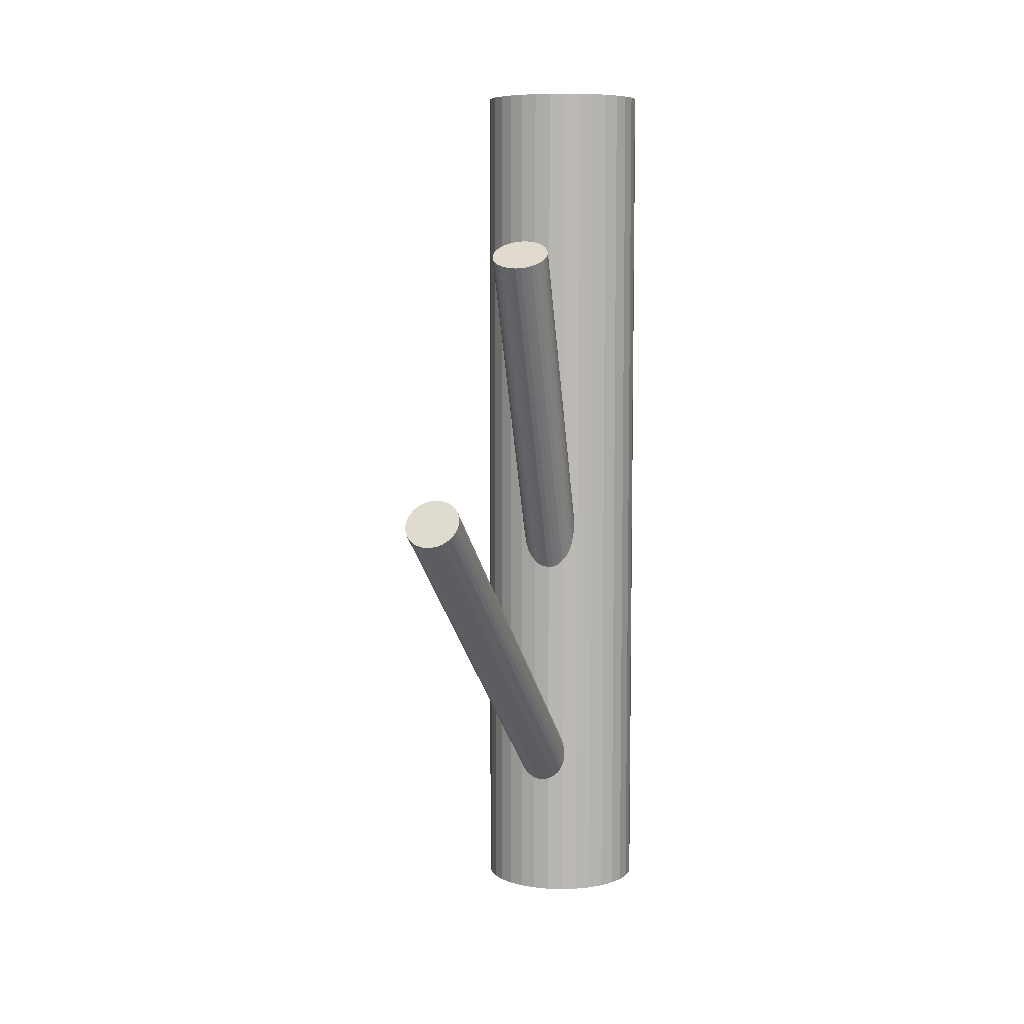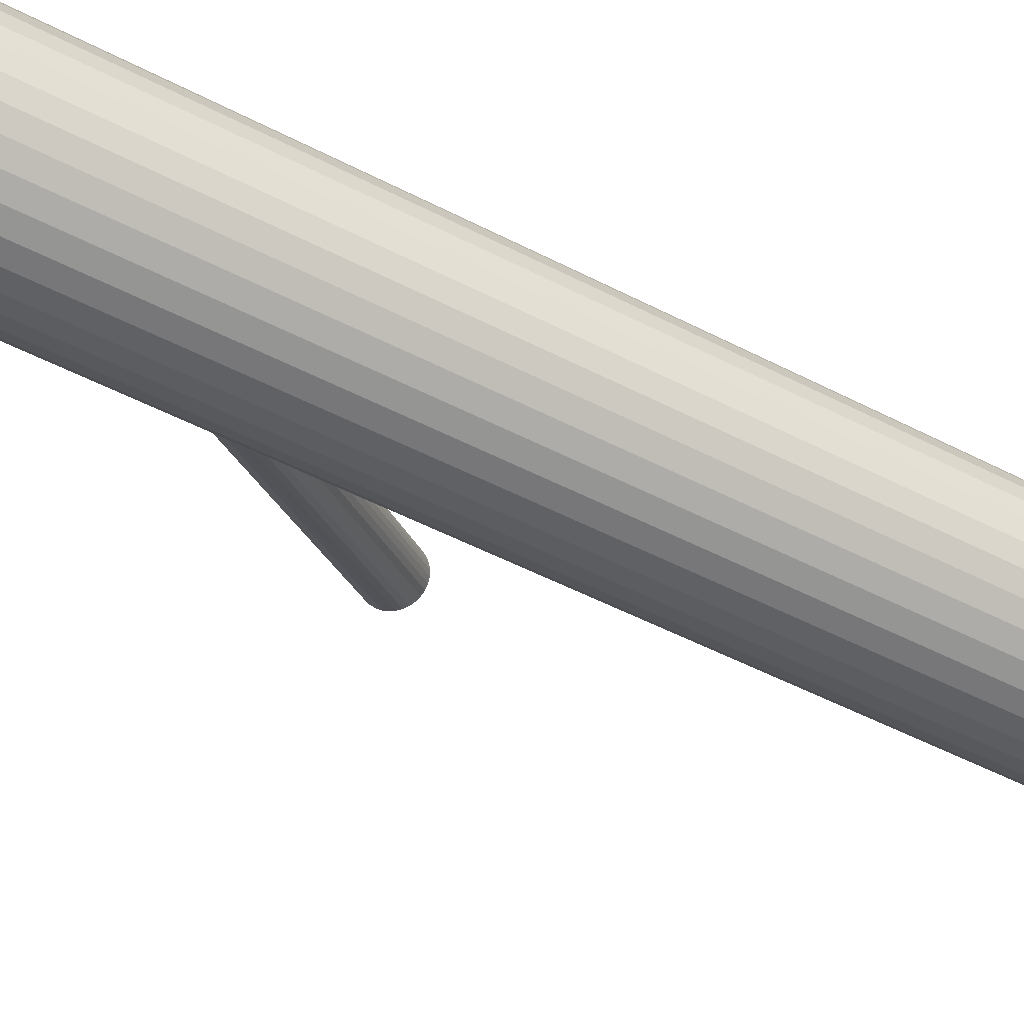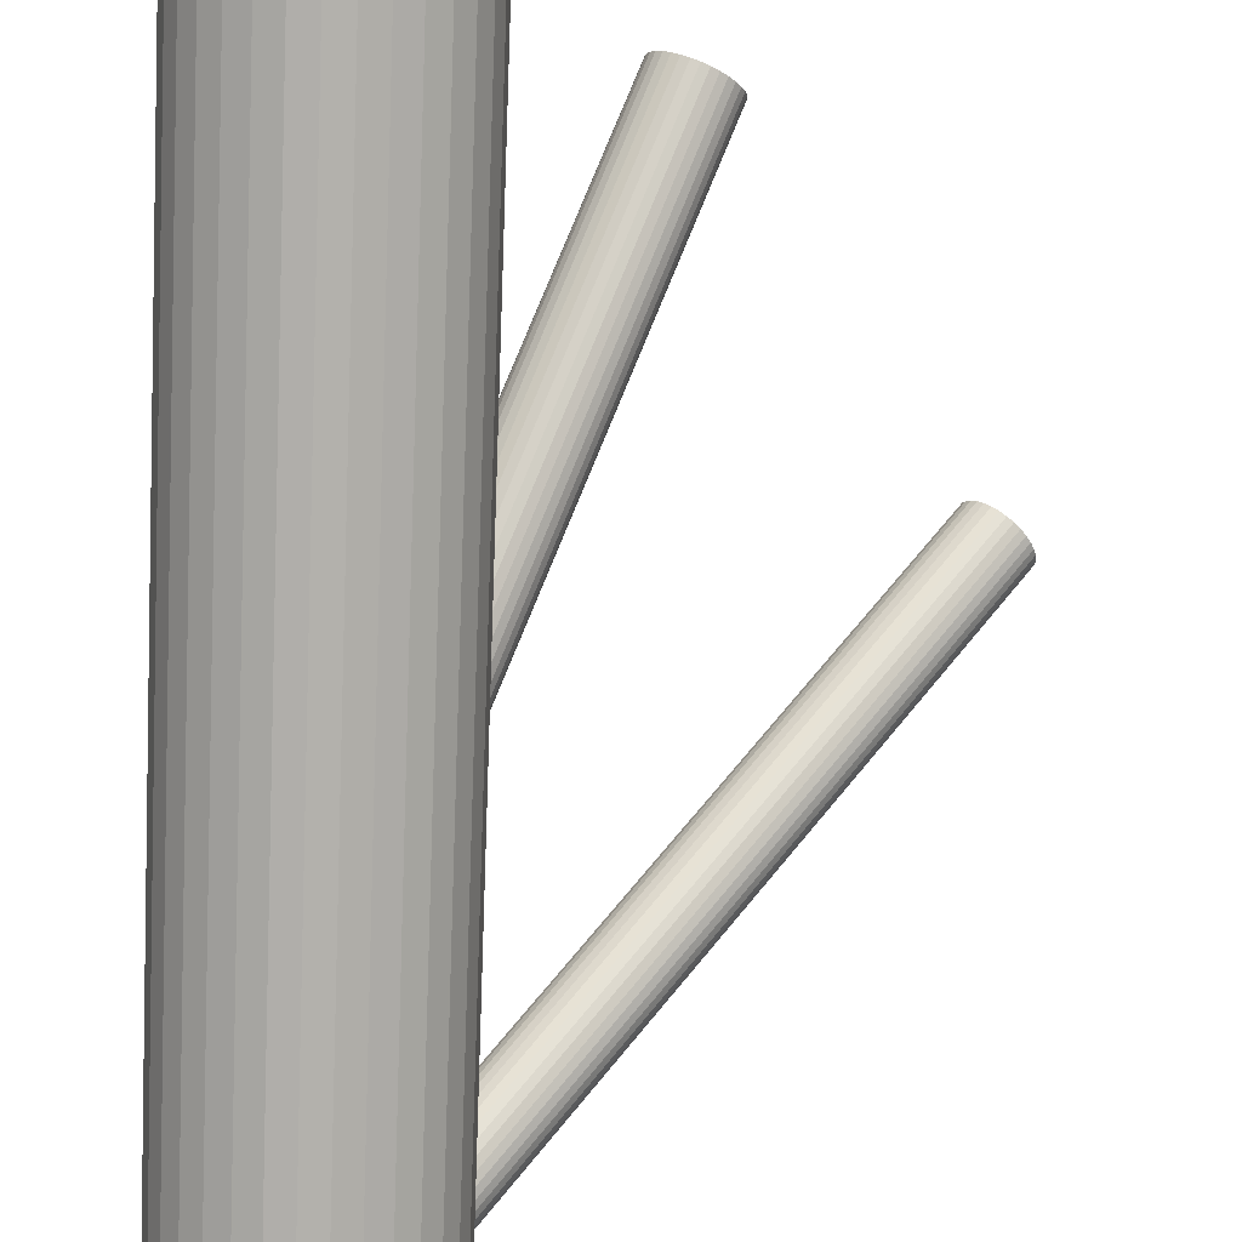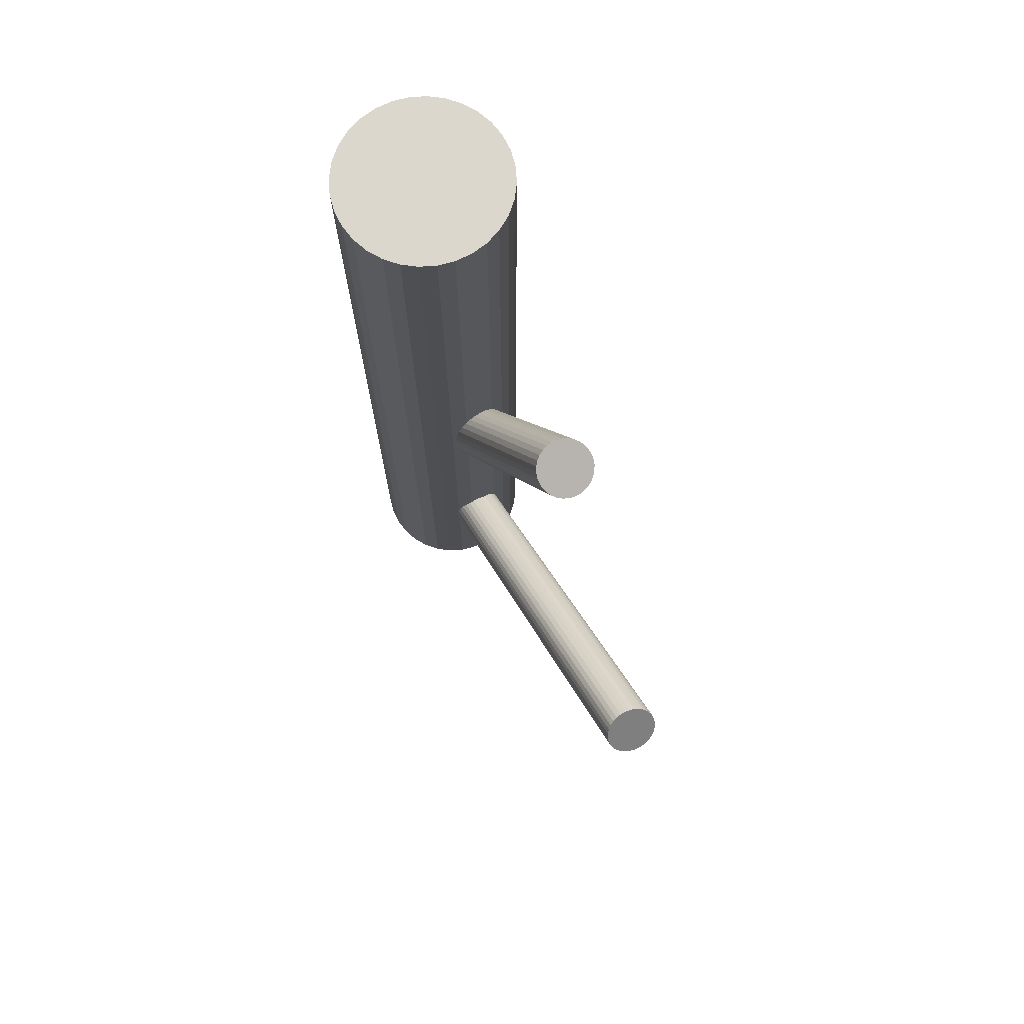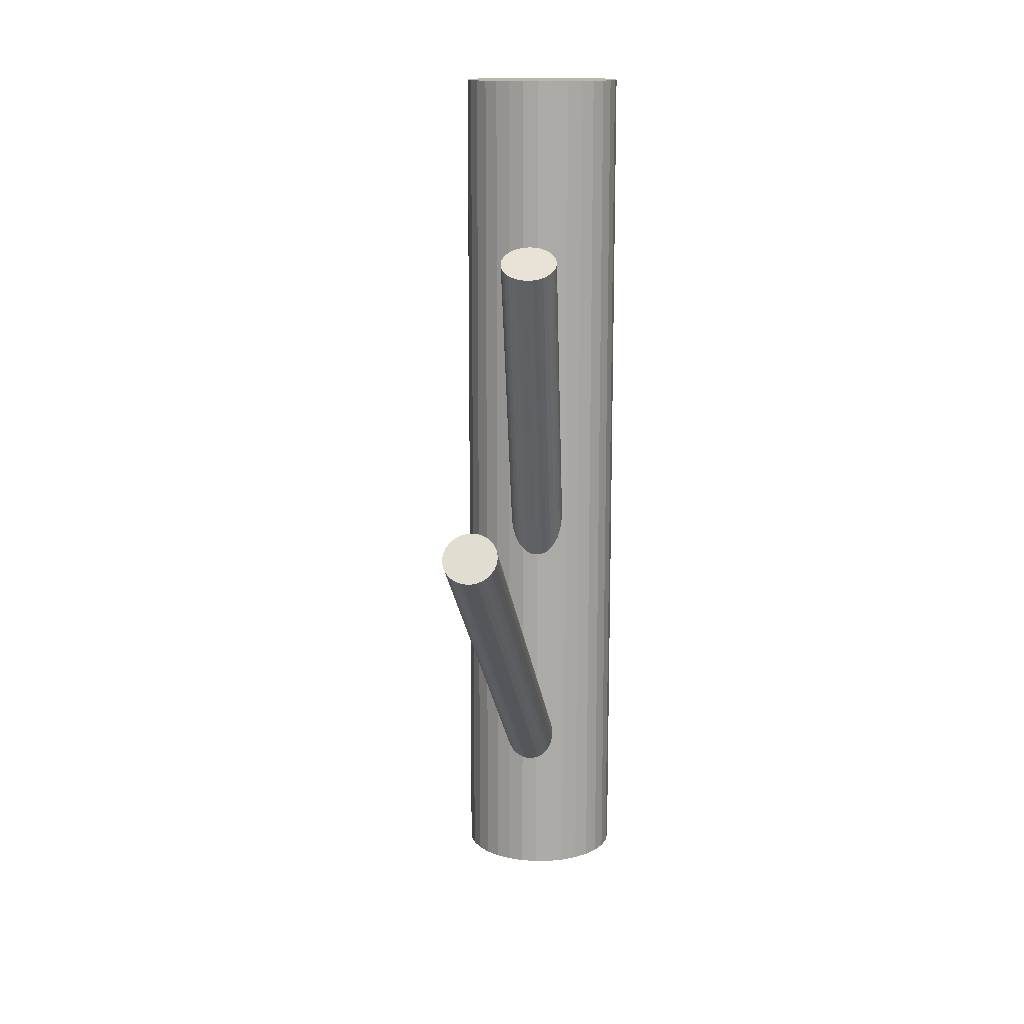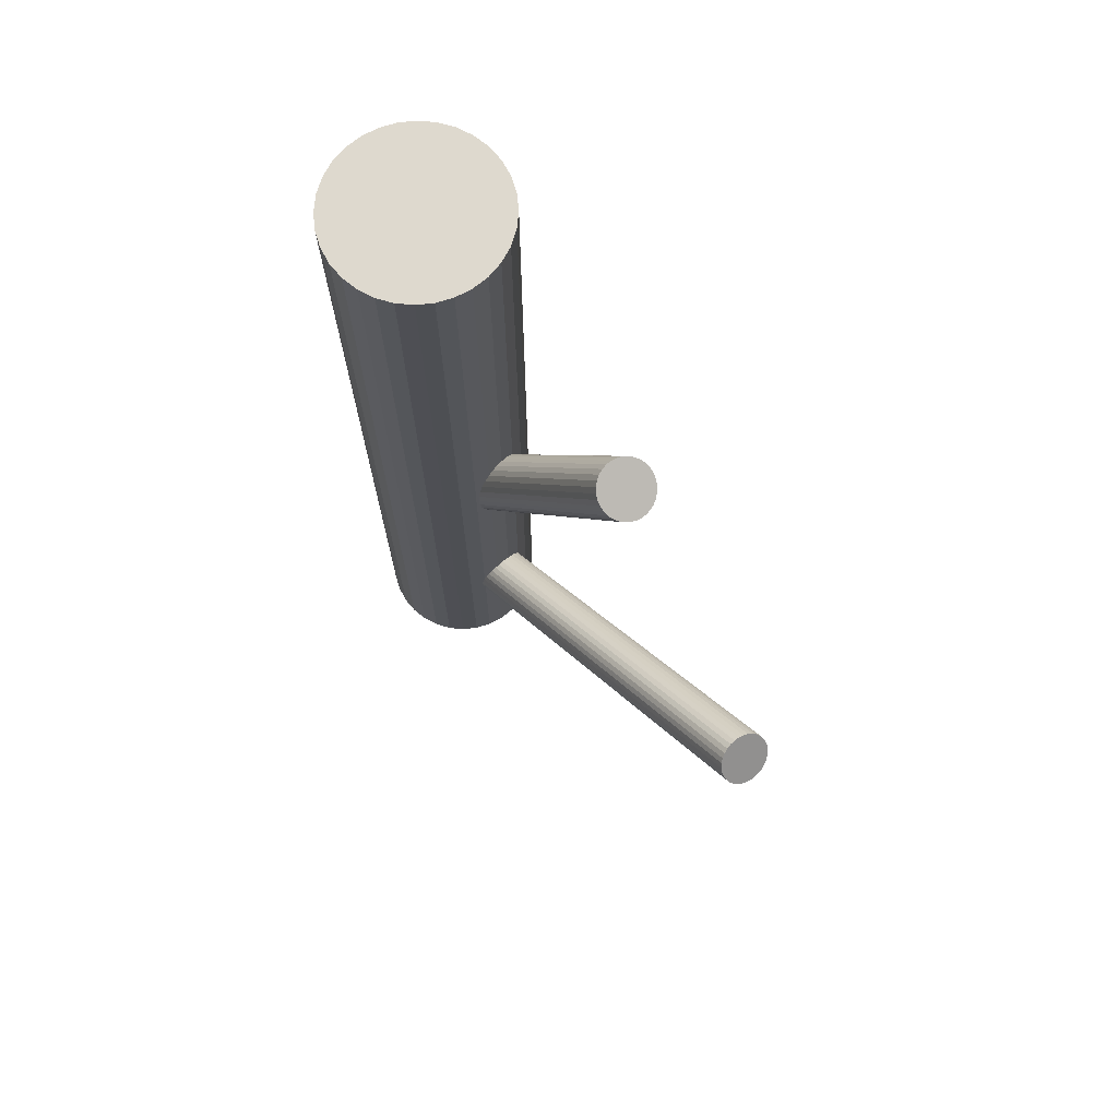
<metadata>
{"format":"obj","ext":"obj","renderer":"f3d","projection":"perspective","resolution":1024,"background":"white","views":[{"elev":7.2,"azim":146.1,"up":"+Z"},{"elev":-52.1,"azim":-119.1,"up":"+Y"},{"elev":-78.8,"azim":-2.0,"up":"+Y"},{"elev":73.0,"azim":103.0,"up":"+Z"},{"elev":14.0,"azim":138.4,"up":"+Z"},{"elev":71.5,"azim":89.6,"up":"+Z"}]}
</metadata>
<code>
v -0.1917 -0.1247 -0.171
v -0.1696 -0.09738 -0.1905
v 0.01244 0.04509 0.32
v -0.1901 -0.1135 -0.176
v -0.2132 -0.05034 -0.5
v -0.2132 -0.05034 0.5
v -0.2132 -0.2035 -0.5
v -0.2132 -0.2035 0.5
v 0.002478 0.06672 0.3155
v 0.02456 0.09403 0.296
v 0.004042 0.07791 0.3105
v -0.1354 -0.1176 -0.1962
v -0.1398 -0.1495 -0.1819
v 0.05436 0.04193 0.3046
v 0.05881 0.07378 0.2902
v 0.2517 0.1735 0.0192
v -0.1825 -0.1291 -0.3732
v 0.2381 0.168 0.03621
v -0.1799 -0.1341 -0.3719
v -0.1515 -0.1109 -0.4163
v -0.1751 -0.09865 -0.1879
v 0.01911 0.09276 0.2986
v -0.07173 -0.109 -0.5
v -0.07173 -0.109 0.5
v -0.07173 -0.1449 -0.5
v -0.07173 -0.1449 0.5
v 0.2121 0.2162 0.02362
v 0.2307 0.1935 0.02362
v -0.1558 -0.1073 -0.415
v -0.1268 -0.04183 -0.5
v -0.1268 -0.04183 0.5
v -0.1268 -0.212 -0.5
v -0.1268 -0.212 0.5
v -0.1603 -0.1045 -0.4129
v 0.2492 0.1707 0.02362
v 0.2233 0.219 0.01104
v -0.1387 -0.1347 -0.4101
v 0.2097 0.2135 0.02804
v -0.1326 -0.1349 -0.1905
v 0.06155 0.05651 0.296
v -0.1524 -0.1004 -0.1962
v 0.04179 0.09105 0.2902
v -0.1844 -0.1241 -0.3753
v -0.1394 -0.1434 -0.4028
v -0.1441 -0.1528 -0.1789
v -0.1505 -0.1524 -0.3854
v 0.2129 0.1864 0.04584
v 0.2102 0.1913 0.04455
v 0.2413 0.2095 0.00141
v 0.05009 0.03858 0.3076
v -0.1774 -0.1023 -0.3985
v -0.1908 -0.1305 -0.1691
v -0.1386 -0.1393 -0.4067
v 0.237 0.2131 0.002698
v 0.2324 0.2159 0.004791
v 0.003401 0.06089 0.3174
v -0.1471 -0.1035 -0.1971
v -0.165 -0.1025 -0.4101
v -0.1765 -0.1387 -0.3714
v -0.1639 -0.09725 -0.1929
v 0.04708 0.08792 0.2894
v -0.06996 -0.1269 -0.5
v -0.06996 -0.1269 0.5
v -0.1441 -0.2172 -0.5
v -0.1441 -0.2172 0.5
v -0.1441 -0.03659 -0.5
v -0.1441 -0.03659 0.5
v 0.03031 0.09416 0.2936
v 0.254 0.1858 0.007608
v -0.09694 -0.0618 -0.5
v -0.09694 -0.0618 0.5
v -0.09694 -0.192 -0.5
v -0.09694 -0.192 0.5
v -0.08549 -0.07575 -0.5
v -0.08549 -0.07575 0.5
v -0.08549 -0.1781 -0.5
v -0.08549 -0.1781 0.5
v -0.2386 -0.07575 -0.5
v -0.2386 -0.07575 0.5
v -0.2386 -0.1781 -0.5
v -0.2386 -0.1781 0.5
v -0.2272 -0.0618 -0.5
v -0.2272 -0.0618 0.5
v -0.2272 -0.192 -0.5
v -0.2272 -0.192 0.5
v -0.1603 -0.1566 -0.171
v 0.2084 0.1963 0.04246
v -0.18 -0.2172 -0.5
v -0.18 -0.2172 0.5
v -0.18 -0.03659 -0.5
v -0.18 -0.03659 0.5
v -0.2542 -0.1269 -0.5
v -0.2542 -0.1269 0.5
v 0.03393 0.03482 0.3155
v -0.1476 -0.1151 -0.4167
v -0.1592 -0.1513 -0.3781
v 0.2534 0.177 0.01496
v -0.177 -0.1503 -0.1667
v -0.1333 -0.1233 -0.1948
v 0.2423 0.168 0.03229
v -0.1467 -0.1515 -0.3897
v 0.01716 0.04106 0.3197
v -0.1855 -0.1146 -0.3815
v 0.06084 0.06808 0.2917
v 0.2542 0.1811 0.01104
v 0.2153 0.2181 0.0192
v -0.1847 -0.1104 -0.3854
v -0.1737 -0.1014 -0.4028
v -0.18 -0.101 -0.185
v 0.01415 0.0904 0.3015
v 0.2278 0.2179 0.007608
v 0.2162 0.1817 0.04627
v -0.1397 -0.1297 -0.4129
v -0.1717 -0.1535 -0.1676
v 0.02245 0.03793 0.3189
v -0.1854 -0.1192 -0.3781
v -0.1915 -0.1189 -0.1733
v 0.002695 0.07247 0.3132
v 0.2452 0.2053 0.0009744
v 0.2336 0.1691 0.03964
v -0.1638 -0.1494 -0.3753
v 0.2461 0.1689 0.02804
v -0.1973 -0.04183 -0.5
v -0.1973 -0.04183 0.5
v -0.1973 -0.212 -0.5
v -0.1973 -0.212 0.5
v -0.2524 -0.109 -0.5
v -0.2524 -0.109 0.5
v -0.2524 -0.1449 -0.5
v -0.2524 -0.1449 0.5
v -0.1683 -0.1465 -0.3732
v 0.2072 0.2058 0.03621
v -0.1726 -0.1429 -0.3719
v -0.149 -0.1552 -0.176
v -0.1416 -0.1247 -0.415
v 0.2191 0.219 0.01496
v -0.1443 -0.1198 -0.4163
v 0.04513 0.03622 0.3105
v 0.208 0.21 0.03229
v -0.1888 -0.1362 -0.1676
v -0.1843 -0.1044 -0.1819
v 0.005427 0.0552 0.3189
v 0.253 0.1907 0.004791
v -0.1109 -0.05034 -0.5
v -0.1109 -0.05034 0.5
v -0.1109 -0.2035 -0.5
v -0.1109 -0.2035 0.5
v 0.009881 0.08705 0.3046
v -0.1545 -0.1565 -0.1733
v -0.1324 -0.1292 -0.1929
v -0.134 -0.1403 -0.1879
v 0.0602 0.05107 0.2986
v 0.03968 0.03495 0.3132
v 0.06176 0.06225 0.2936
v -0.1424 -0.1075 -0.1974
v 0.0518 0.08389 0.2891
v 0.2074 0.2012 0.03964
v -0.1547 -0.1524 -0.3815
v -0.1877 -0.1086 -0.1789
v -0.141 -0.1469 -0.3985
v 0.006469 0.08283 0.3076
v -0.1581 -0.09825 -0.1948
v 0.03613 0.09315 0.2917
v -0.1384 -0.1123 -0.1971
v -0.1806 -0.1042 -0.3941
v -0.07697 -0.1622 -0.5
v -0.07697 -0.1622 0.5
v -0.07697 -0.09167 -0.5
v -0.07697 -0.09167 0.5
v 0.05576 0.07911 0.2894
v -0.1621 -0.03482 -0.5
v -0.1621 -0.03482 0.5
v -0.1621 -0.219 -0.5
v -0.1621 -0.219 0.5
v -0.1621 -0.1269 -0.3941
v -0.1621 -0.1269 -0.5
v -0.1621 -0.1269 0.5
v -0.1621 -0.1269 -0.1819
v 0.229 0.171 0.04246
v 0.2244 0.1739 0.04455
v 0.03212 0.06449 0.3046
v -0.2471 -0.1622 -0.5
v -0.2471 -0.1622 0.5
v -0.2471 -0.09167 -0.5
v -0.2471 -0.09167 0.5
v -0.1435 -0.1497 -0.3941
v -0.1857 -0.1415 -0.1667
v 0.2201 0.1775 0.04584
v 0.008479 0.04986 0.3197
v 0.2512 0.1957 0.002698
v -0.1661 -0.1556 -0.1691
v 0.2485 0.2006 0.00141
v -0.1364 -0.1453 -0.185
v -0.1695 -0.1015 -0.4067
v -0.1831 -0.1069 -0.3897
v 0.02811 0.03582 0.3174
v 0.05777 0.04615 0.3015
v -0.1817 -0.1463 -0.1664
f 62 176 23
f 62 23 63
f 63 23 24
f 63 24 177
f 23 176 168
f 23 168 24
f 24 168 169
f 24 169 177
f 168 176 74
f 168 74 169
f 169 74 75
f 169 75 177
f 74 176 70
f 74 70 75
f 75 70 71
f 75 71 177
f 70 176 144
f 70 144 71
f 71 144 145
f 71 145 177
f 144 176 30
f 144 30 145
f 145 30 31
f 145 31 177
f 30 176 66
f 30 66 31
f 31 66 67
f 31 67 177
f 66 176 171
f 66 171 67
f 67 171 172
f 67 172 177
f 171 176 90
f 171 90 172
f 172 90 91
f 172 91 177
f 90 176 123
f 90 123 91
f 91 123 124
f 91 124 177
f 123 176 5
f 123 5 124
f 124 5 6
f 124 6 177
f 5 176 82
f 5 82 6
f 6 82 83
f 6 83 177
f 82 176 78
f 82 78 83
f 83 78 79
f 83 79 177
f 78 176 184
f 78 184 79
f 79 184 185
f 79 185 177
f 184 176 127
f 184 127 185
f 185 127 128
f 185 128 177
f 127 176 92
f 127 92 128
f 128 92 93
f 128 93 177
f 92 176 129
f 92 129 93
f 93 129 130
f 93 130 177
f 129 176 182
f 129 182 130
f 130 182 183
f 130 183 177
f 182 176 80
f 182 80 183
f 183 80 81
f 183 81 177
f 80 176 84
f 80 84 81
f 81 84 85
f 81 85 177
f 84 176 7
f 84 7 85
f 85 7 8
f 85 8 177
f 7 176 125
f 7 125 8
f 8 125 126
f 8 126 177
f 125 176 88
f 125 88 126
f 126 88 89
f 126 89 177
f 88 176 173
f 88 173 89
f 89 173 174
f 89 174 177
f 173 176 64
f 173 64 174
f 174 64 65
f 174 65 177
f 64 176 32
f 64 32 65
f 65 32 33
f 65 33 177
f 32 176 146
f 32 146 33
f 33 146 147
f 33 147 177
f 146 176 72
f 146 72 147
f 147 72 73
f 147 73 177
f 72 176 76
f 72 76 73
f 73 76 77
f 73 77 177
f 76 176 166
f 76 166 77
f 77 166 167
f 77 167 177
f 166 176 25
f 166 25 167
f 167 25 26
f 167 26 177
f 25 176 62
f 25 62 26
f 26 62 63
f 26 63 177
f 141 178 159
f 141 159 148
f 148 159 161
f 148 161 181
f 159 178 4
f 159 4 161
f 161 4 11
f 161 11 181
f 4 178 117
f 4 117 11
f 11 117 118
f 11 118 181
f 117 178 1
f 117 1 118
f 118 1 9
f 118 9 181
f 1 178 52
f 1 52 9
f 9 52 56
f 9 56 181
f 52 178 140
f 52 140 56
f 56 140 142
f 56 142 181
f 140 178 187
f 140 187 142
f 142 187 189
f 142 189 181
f 187 178 198
f 187 198 189
f 189 198 3
f 189 3 181
f 198 178 98
f 198 98 3
f 3 98 102
f 3 102 181
f 98 178 114
f 98 114 102
f 102 114 115
f 102 115 181
f 114 178 191
f 114 191 115
f 115 191 196
f 115 196 181
f 191 178 86
f 191 86 196
f 196 86 94
f 196 94 181
f 86 178 149
f 86 149 94
f 94 149 153
f 94 153 181
f 149 178 134
f 149 134 153
f 153 134 138
f 153 138 181
f 134 178 45
f 134 45 138
f 138 45 50
f 138 50 181
f 45 178 13
f 45 13 50
f 50 13 14
f 50 14 181
f 13 178 193
f 13 193 14
f 14 193 197
f 14 197 181
f 193 178 151
f 193 151 197
f 197 151 152
f 197 152 181
f 151 178 39
f 151 39 152
f 152 39 40
f 152 40 181
f 39 178 150
f 39 150 40
f 40 150 154
f 40 154 181
f 150 178 99
f 150 99 154
f 154 99 104
f 154 104 181
f 99 178 12
f 99 12 104
f 104 12 15
f 104 15 181
f 12 178 164
f 12 164 15
f 15 164 170
f 15 170 181
f 164 178 155
f 164 155 170
f 170 155 156
f 170 156 181
f 155 178 57
f 155 57 156
f 156 57 61
f 156 61 181
f 57 178 41
f 57 41 61
f 61 41 42
f 61 42 181
f 41 178 162
f 41 162 42
f 42 162 163
f 42 163 181
f 162 178 60
f 162 60 163
f 163 60 68
f 163 68 181
f 60 178 2
f 60 2 68
f 68 2 10
f 68 10 181
f 2 178 21
f 2 21 10
f 10 21 22
f 10 22 181
f 21 178 109
f 21 109 22
f 22 109 110
f 22 110 181
f 109 178 141
f 109 141 110
f 110 141 148
f 110 148 181
f 165 175 195
f 165 195 27
f 27 195 38
f 27 38 28
f 195 175 107
f 195 107 38
f 38 107 139
f 38 139 28
f 107 175 103
f 107 103 139
f 139 103 132
f 139 132 28
f 103 175 116
f 103 116 132
f 132 116 157
f 132 157 28
f 116 175 43
f 116 43 157
f 157 43 87
f 157 87 28
f 43 175 17
f 43 17 87
f 87 17 48
f 87 48 28
f 17 175 19
f 17 19 48
f 48 19 47
f 48 47 28
f 19 175 59
f 19 59 47
f 47 59 112
f 47 112 28
f 59 175 133
f 59 133 112
f 112 133 188
f 112 188 28
f 133 175 131
f 133 131 188
f 188 131 180
f 188 180 28
f 131 175 121
f 131 121 180
f 180 121 179
f 180 179 28
f 121 175 96
f 121 96 179
f 179 96 120
f 179 120 28
f 96 175 158
f 96 158 120
f 120 158 18
f 120 18 28
f 158 175 46
f 158 46 18
f 18 46 100
f 18 100 28
f 46 175 101
f 46 101 100
f 100 101 122
f 100 122 28
f 101 175 186
f 101 186 122
f 122 186 35
f 122 35 28
f 186 175 160
f 186 160 35
f 35 160 16
f 35 16 28
f 160 175 44
f 160 44 16
f 16 44 97
f 16 97 28
f 44 175 53
f 44 53 97
f 97 53 105
f 97 105 28
f 53 175 37
f 53 37 105
f 105 37 69
f 105 69 28
f 37 175 113
f 37 113 69
f 69 113 143
f 69 143 28
f 113 175 135
f 113 135 143
f 143 135 190
f 143 190 28
f 135 175 137
f 135 137 190
f 190 137 192
f 190 192 28
f 137 175 95
f 137 95 192
f 192 95 119
f 192 119 28
f 95 175 20
f 95 20 119
f 119 20 49
f 119 49 28
f 20 175 29
f 20 29 49
f 49 29 54
f 49 54 28
f 29 175 34
f 29 34 54
f 54 34 55
f 54 55 28
f 34 175 58
f 34 58 55
f 55 58 111
f 55 111 28
f 58 175 194
f 58 194 111
f 111 194 36
f 111 36 28
f 194 175 108
f 194 108 36
f 36 108 136
f 36 136 28
f 108 175 51
f 108 51 136
f 136 51 106
f 136 106 28
f 51 175 165
f 51 165 106
f 106 165 27
f 106 27 28

</code>
